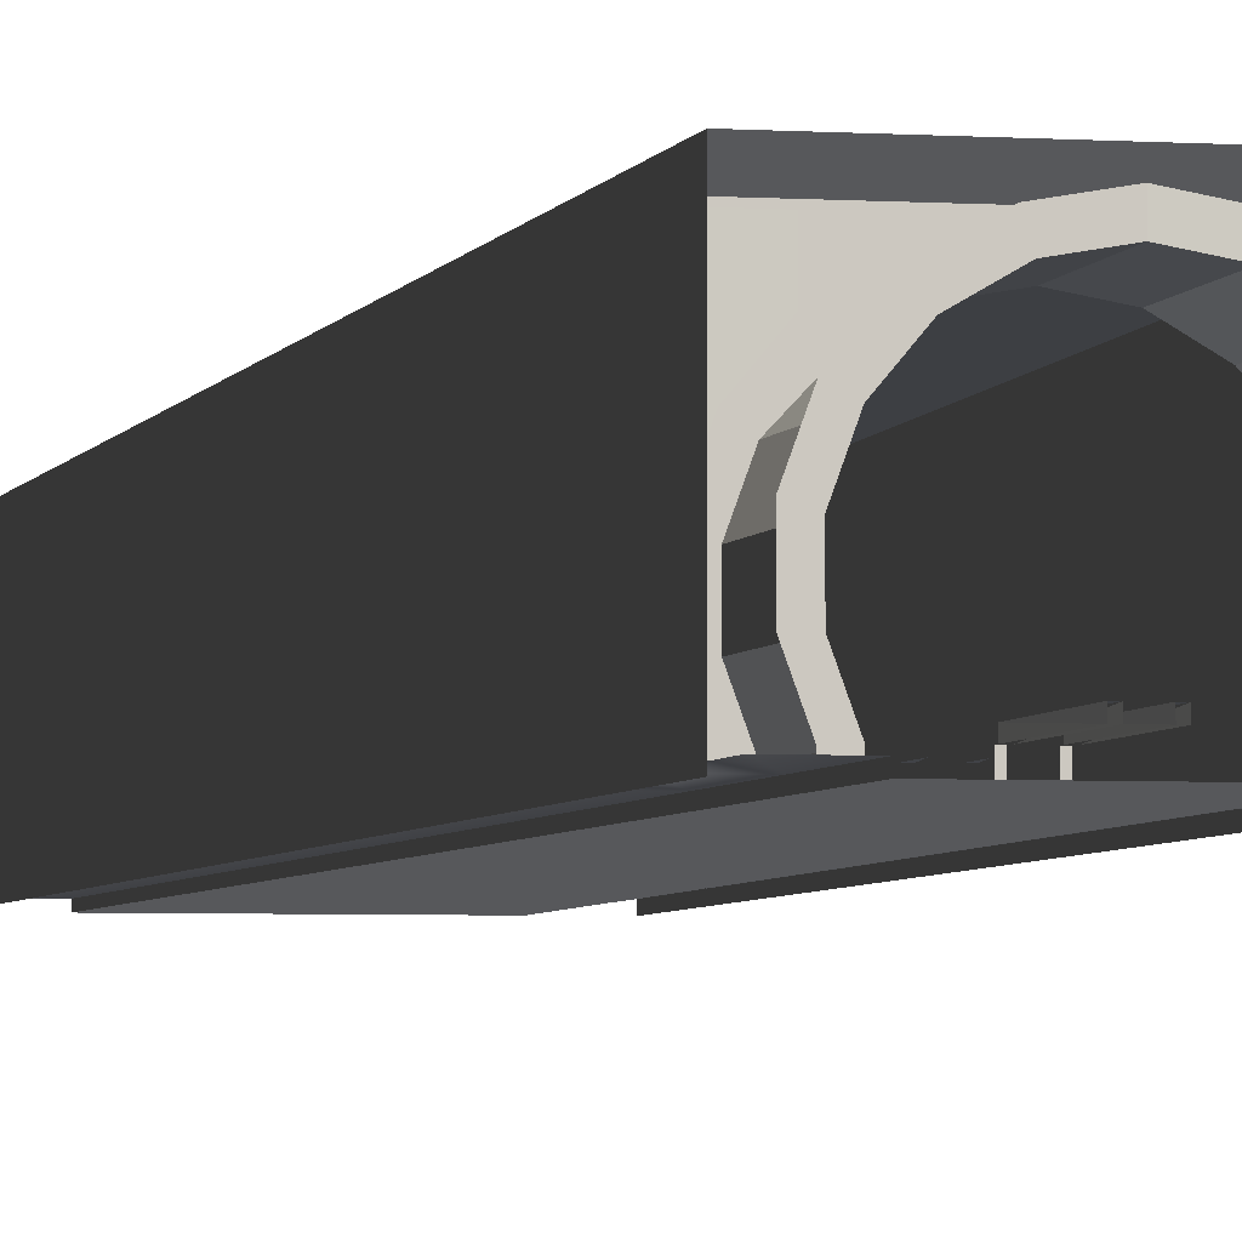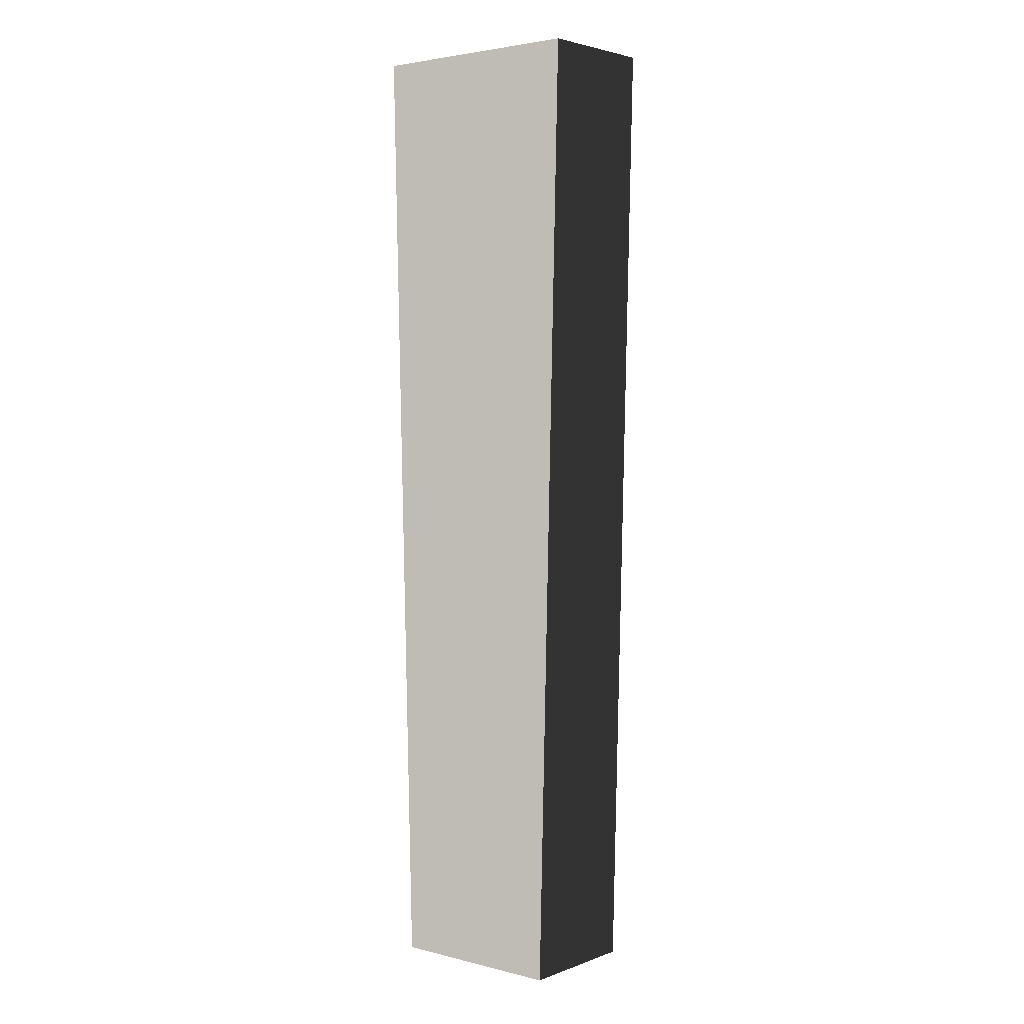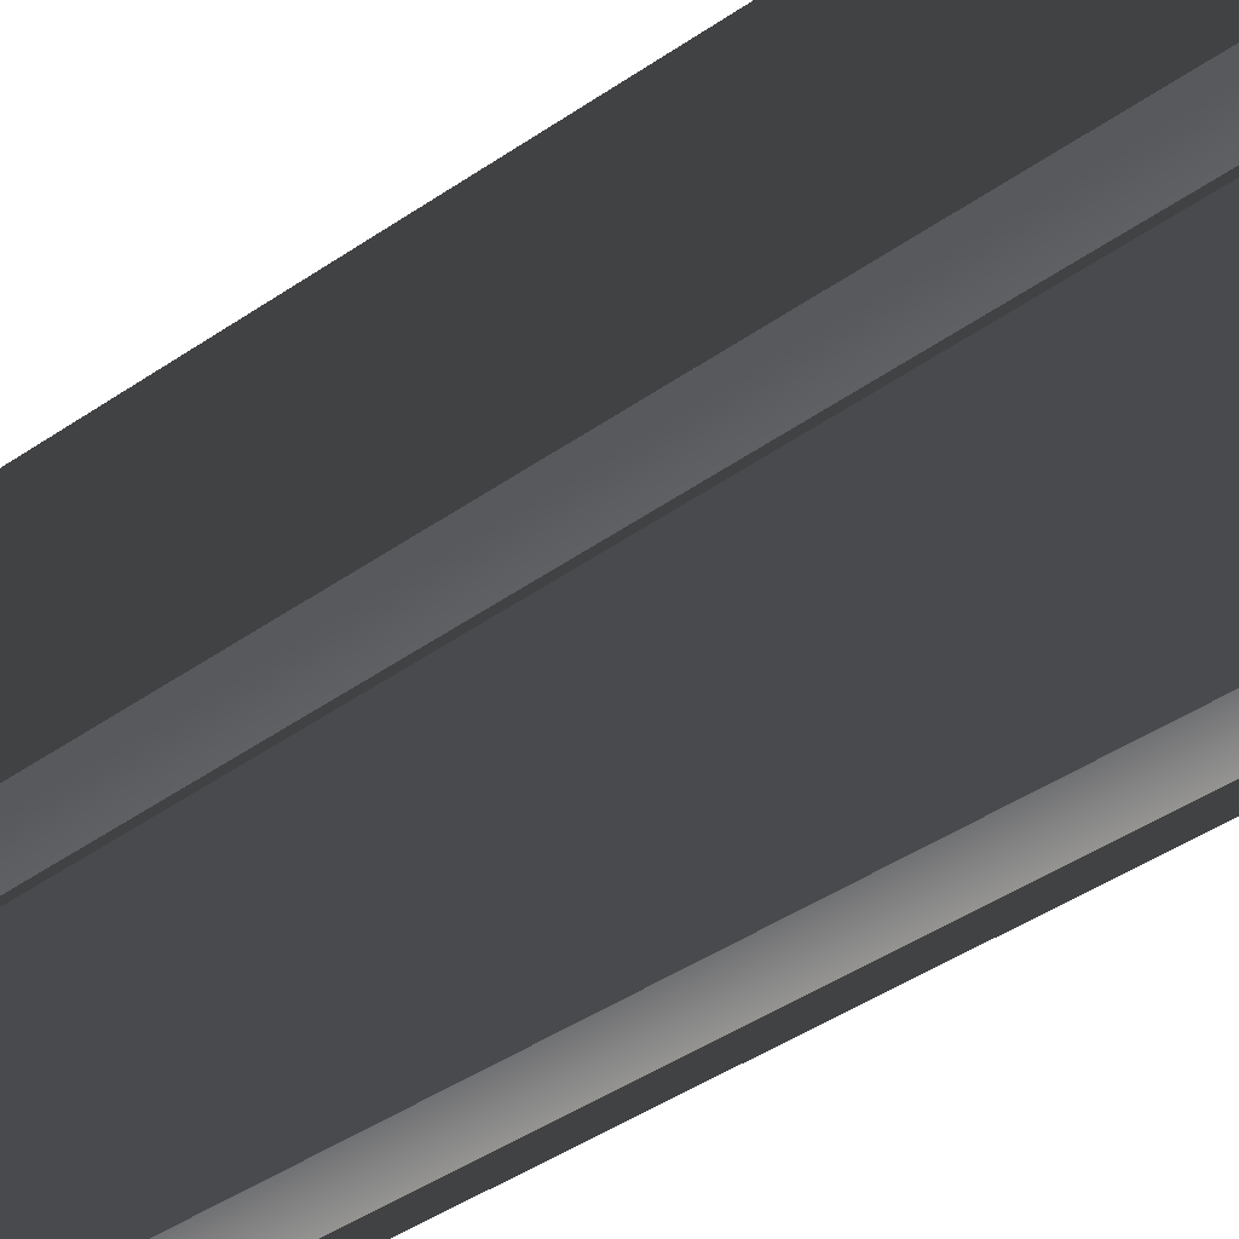
<metadata>
{"format":"obj","ext":"obj","renderer":"f3d","projection":"perspective","resolution":1024,"background":"white","views":[{"elev":-3.9,"azim":167.4,"up":"+Y"},{"elev":3.3,"azim":-140.4,"up":"+Z"},{"elev":-49.2,"azim":-53.7,"up":"+Y"}]}
</metadata>
<code>
v  6.25 0 -0
v  4.25 0 -0
v  4.375 0 5.333
v  6.375 0 5.333
v  -4.25 -0.3 -0
v  0 -0.3 -0
v  0 -0.3 -5.333
v  -4.125 -0.3 -5.333
v  -6.25 0 -0
v  -4.25 0 -0
v  -4.125 0 -5.333
v  -6.125 0 -5.333
v  4.25 -0.3 -0
v  4.375 -0.3 5.333
v  -4.375 0 5.333
v  -4.375 -0.3 5.333
v  5.5 0 -32
v  3.5 0 -32
v  3.625 0 -26.67
v  5.625 0 -26.67
v  3.75 -0 -21.33
v  5.75 0 -21.33
v  3.875 0 -16
v  5.875 0 -16
v  4 0 -10.67
v  6 0 -10.67
v  4.125 0 -5.333
v  6.125 0 -5.333
v  5 0 32
v  7 0 32
v  6.875 0 26.67
v  4.875 0 26.67
v  6.75 0 21.33
v  4.75 0 21.33
v  6.625 0 16
v  4.625 0 16
v  6.5 0 10.67
v  4.5 0 10.67
v  -5 -0.3 32
v  0 -0.3 32
v  0 -0.3 26.67
v  -4.875 -0.3 26.67
v  0 -0.3 21.33
v  -4.75 -0.3 21.33
v  0 -0.3 16
v  -4.625 -0.3 16
v  0 -0.3 10.67
v  -4.5 -0.3 10.67
v  0 -0.3 5.333
v  3.5 -0.3 -32
v  0 -0.3 -32
v  0 -0.3 -26.67
v  3.625 -0.3 -26.67
v  0 -0.3 -21.33
v  3.75 -0.3 -21.33
v  0 -0.3 -16
v  3.875 -0.3 -16
v  0 -0.3 -10.67
v  4 -0.3 -10.67
v  4.125 -0.3 -5.333
v  -7 0 32
v  -5 0 32
v  -4.875 0 26.67
v  -6.875 0 26.67
v  -4.75 0 21.33
v  -6.75 0 21.33
v  -4.625 0 16
v  -6.625 0 16
v  -4.5 0 10.67
v  -6.5 0 10.67
v  -6.375 0 5.333
v  -3.5 0 -32
v  -5.5 0 -32
v  -5.625 0 -26.67
v  -3.625 0 -26.67
v  -5.75 0 -21.33
v  -3.75 0 -21.33
v  -5.875 0 -16
v  -3.875 0 -16
v  -6 0 -10.67
v  -4 0 -10.67
v  5 -0.3 32
v  4.875 -0.3 26.67
v  4.75 -0.3 21.33
v  4.625 -0.3 16
v  4.5 -0.3 10.67
v  -3.5 -0.3 -32
v  -3.625 -0.3 -26.67
v  -3.75 -0.3 -21.33
v  -3.875 -0.3 -16
v  -4 -0.3 -10.67
v  0.5834 0.7578 -32
v  0.3602 0.7577 -32
v  0.3602 0.7576 -26.66
v  0.5834 0.7578 -26.66
v  0.3602 0.452 -21.33
v  0.5834 0.4522 -21.33
v  0.3664 0.452 -32
v  0.3602 0.452 -26.66
v  0.5766 0.452 -32
v  0.5834 0.4522 -26.66
v  -0.3603 0.7575 -31.99
v  -0.5835 0.7576 -31.99
v  -0.5835 0.7578 -26.66
v  -0.3603 0.7576 -26.66
v  -0.5835 0.4522 -21.32
v  -0.3668 0.4519 -31.99
v  -0.3603 0.452 -26.66
v  -0.3603 0.452 -21.32
v  -0.5772 0.452 -31.99
v  -0.5835 0.4522 -26.66
v  -0.5624 -0.3002 -26.18
v  -0.3865 -0.3002 -26.18
v  -0.3865 0.4518 -26.18
v  -0.5624 0.4518 -26.18
v  -0.3865 -0.3002 -26.38
v  -0.5624 -0.3002 -26.38
v  -0.5624 0.4518 -26.38
v  -0.3865 0.4518 -26.38
v  0.3858 -0.3002 -26.18
v  0.5617 -0.3002 -26.18
v  0.5617 0.4518 -26.18
v  0.3858 0.4518 -26.18
v  0.5617 -0.3002 -26.38
v  0.3858 -0.3002 -26.38
v  0.3858 0.4518 -26.38
v  0.5617 0.4518 -26.38
v  0 7.85 -26.67
v  0 7.652 -26.67
v  1.762 7.342 -26.67
v  3.437 6.447 -26.67
v  3.437 7.85 -26.67
v  5.475 7.85 -26.67
v  4.587 5.076 -26.67
v  5.199 3.395 -26.67
v  5.199 1.605 -26.67
v  4.669 0.15 -26.67
v  5.475 0.15 -26.67
v  -5.475 0.15 -26.67
v  -4.669 0.15 -26.67
v  -5.199 1.605 -26.67
v  -5.199 3.395 -26.67
v  -3.437 7.561 -26.67
v  -3.437 7.85 -26.67
v  -5.475 7.85 -26.67
v  -3.437 6.447 -26.67
v  -4.587 5.076 -26.67
v  -1.762 7.342 -26.67
v  5.625 8 -26.67
v  3.437 8 -26.67
v  0 8 -26.67
v  -3.437 8 -26.67
v  -5.625 8 -26.67
v  -4.005 0.1502 -26.67
v  -4.537 1.612 -26.67
v  -4.537 3.168 -26.67
v  -4.005 4.63 -26.67
v  -2.879 5.822 -26.67
v  -1.532 6.599 -26.67
v  0 6.87 -26.67
v  1.532 6.599 -26.67
v  2.879 5.822 -26.67
v  4.005 4.63 -26.67
v  4.537 3.168 -26.67
v  4.537 1.612 -26.67
v  4.005 0.1502 -26.67
v  4.239 8 7.556
v  4.124 8 2.667
v  6.312 8 2.667
v  6.427 8 7.556
v  6.312 0 2.667
v  6.427 0 7.556
v  -6.198 8 -2.222
v  -6.312 8 2.667
v  -6.312 0 2.667
v  -6.198 0 -2.222
v  3.551 8 -21.78
v  5.74 8 -21.78
v  3.666 8 -16.89
v  5.854 8 -16.89
v  3.781 8 -12
v  5.969 8 -12
v  3.895 8 -7.111
v  6.083 8 -7.111
v  4.01 8 -2.222
v  6.198 8 -2.222
v  -4.697 8 27.11
v  -4.812 8 32
v  -7 8 32
v  -6.885 8 27.11
v  -4.583 8 22.22
v  -6.771 8 22.22
v  -4.468 8 17.33
v  -6.656 8 17.33
v  -4.354 8 12.44
v  -6.542 8 12.44
v  -4.239 8 7.556
v  -6.427 8 7.556
v  5.74 0 -21.78
v  5.854 0 -16.89
v  5.969 0 -12
v  6.083 0 -7.111
v  6.198 0 -2.222
v  6.885 0 27.11
v  7 8 32
v  6.885 8 27.11
v  6.771 0 22.22
v  6.771 8 22.22
v  6.656 0 17.33
v  6.656 8 17.33
v  6.542 0 12.44
v  6.542 8 12.44
v  -6.885 0 27.11
v  -6.771 0 22.22
v  -6.656 0 17.33
v  -6.542 0 12.44
v  -6.427 0 7.556
v  -5.74 0 -21.78
v  -5.74 8 -21.78
v  -5.854 0 -16.89
v  -5.854 8 -16.89
v  -5.969 0 -12
v  -5.969 8 -12
v  -6.083 0 -7.111
v  -6.083 8 -7.111
v  0 8 7.556
v  -4.124 8 2.667
v  0 8 2.667
v  0 8 -21.78
v  -3.551 8 -21.78
v  0 8 -16.89
v  -3.666 8 -16.89
v  0 8 -12
v  -3.781 8 -12
v  0 8 -7.111
v  -3.895 8 -7.111
v  0 8 -2.222
v  -4.01 8 -2.222
v  0 8 27.11
v  4.697 8 27.11
v  4.812 8 32
v  0 8 32
v  0 8 22.22
v  4.583 8 22.22
v  0 8 17.33
v  4.468 8 17.33
v  0 8 12.44
v  4.354 8 12.44
v  -7.375 8.2 26.67
v  -7.5 8.2 32
v  -4.812 8.2 32
v  -4.687 8.2 26.67
v  -7.25 8.2 21.33
v  -4.562 8.2 21.33
v  -7.125 8.2 16
v  -4.437 8.2 16
v  -7 8.2 10.67
v  -4.312 8.2 10.67
v  -6.875 8.2 5.333
v  -4.187 8.2 5.333
v  -6.75 8.2 -0
v  -4.062 8.2 -0
v  -6.625 8.2 -5.333
v  -3.937 8.2 -5.333
v  -6.5 8.2 -10.67
v  -3.812 8.2 -10.67
v  -6.375 8.2 -16
v  -3.687 8.2 -16
v  -6.25 8.2 -21.33
v  -3.562 8.2 -21.33
v  -6.125 8.2 -26.67
v  -3.437 8.2 -26.67
v  -6 8.2 -32
v  -3.312 8.2 -32
v  7.375 8.2 26.67
v  7.5 8.2 32
v  7.5 -0.3 32
v  7.375 -0.3 26.67
v  7.25 8.2 21.33
v  7.25 -0.3 21.33
v  7.125 8.2 16
v  7.125 -0.3 16
v  7 8.2 10.67
v  7 -0.3 10.67
v  6.875 8.2 5.333
v  6.875 -0.3 5.333
v  6.75 8.2 -0
v  6.75 -0.3 -0
v  6.625 8.2 -5.333
v  6.625 -0.3 -5.333
v  6.5 8.2 -10.67
v  6.5 -0.3 -10.67
v  6.375 8.2 -16
v  6.375 -0.3 -16
v  6.25 8.2 -21.33
v  6.25 -0.3 -21.33
v  6.125 8.2 -26.67
v  6.125 -0.3 -26.67
v  6 8.2 -32
v  6 -0.3 -32
v  -6 -0.3 -32
v  -6.125 -0.3 -26.67
v  -6.25 -0.3 -21.33
v  -6.375 -0.3 -16
v  -6.5 -0.3 -10.67
v  -6.625 -0.3 -5.333
v  -6.75 -0.3 -0
v  -6.875 -0.3 5.333
v  -7 -0.3 10.67
v  -7.125 -0.3 16
v  -7.25 -0.3 21.33
v  -7.375 -0.3 26.67
v  -7.5 -0.3 32
v  0 8.2 26.67
v  0 8.2 32
v  4.812 8.2 32
v  4.687 8.2 26.67
v  0 8.2 21.33
v  4.562 8.2 21.33
v  0 8.2 16
v  4.437 8.2 16
v  0 8.2 10.67
v  4.312 8.2 10.67
v  0 8.2 5.333
v  4.187 8.2 5.333
v  0 8.2 -0
v  4.062 8.2 -0
v  0 8.2 -5.333
v  3.937 8.2 -5.333
v  0 8.2 -10.67
v  3.812 8.2 -10.67
v  0 8.2 -16
v  3.687 8.2 -16
v  0 8.2 -21.33
v  3.562 8.2 -21.33
v  0 8.2 -26.67
v  3.437 8.2 -26.67
v  0 8.2 -32
v  3.312 8.2 -32
v  0 6.87 -32
v  1.532 6.599 -32
v  2.879 5.822 -32
v  3.88 4.63 -32
v  4.412 3.168 -32
v  4.412 1.612 -32
v  3.88 0.1502 -32
v  -3.88 0.1502 -32
v  -4.412 1.612 -32
v  -4.412 3.168 -32
v  -3.88 4.63 -32
v  -2.879 5.822 -32
v  -1.532 6.599 -32
v  4.005 0 -26.67
v  4.669 0 -26.67
v  3.88 0 -32
v  -4.669 0 -26.67
v  -4.005 0 -26.67
v  -3.88 0 -32
v  -5.074 1.605 -32
v  -4.544 0.15 -32
v  -5.074 3.395 -32
v  -4.462 5.076 -32
v  -3.312 6.447 -32
v  -1.762 7.342 -32
v  0 7.652 -32
v  1.762 7.342 -32
v  3.312 6.447 -32
v  4.462 5.076 -32
v  5.074 3.395 -32
v  5.074 1.605 -32
v  4.544 0.15 -32
v  4.544 0 -32
v  -4.544 0 -32
g Plane004
f 1 2 3
f 3 4 1
f 5 6 7
f 7 8 5
f 9 10 11
f 11 12 9
f 2 13 14
f 14 3 2
f 5 10 15
f 15 16 5
f 17 18 19
f 19 20 17
f 20 19 21
f 21 22 20
f 22 21 23
f 23 24 22
f 24 23 25
f 25 26 24
f 26 25 27
f 27 28 26
f 28 27 2
f 2 1 28
f 29 30 31
f 31 32 29
f 32 31 33
f 33 34 32
f 34 33 35
f 35 36 34
f 36 35 37
f 37 38 36
f 38 37 4
f 4 3 38
f 39 40 41
f 41 42 39
f 42 41 43
f 43 44 42
f 44 43 45
f 45 46 44
f 46 45 47
f 47 48 46
f 48 47 49
f 49 16 48
f 16 49 6
f 6 5 16
f 50 51 52
f 52 53 50
f 53 52 54
f 54 55 53
f 55 54 56
f 56 57 55
f 57 56 58
f 58 59 57
f 59 58 7
f 7 60 59
f 61 62 63
f 63 64 61
f 64 63 65
f 65 66 64
f 66 65 67
f 67 68 66
f 68 67 69
f 69 70 68
f 70 69 15
f 15 71 70
f 71 15 10
f 10 9 71
f 72 73 74
f 74 75 72
f 75 74 76
f 76 77 75
f 77 76 78
f 78 79 77
f 79 78 80
f 80 81 79
f 81 80 12
f 12 11 81
f 18 50 53
f 53 19 18
f 19 53 55
f 55 21 19
f 21 55 57
f 57 23 21
f 23 57 59
f 59 25 23
f 25 59 60
f 60 27 25
f 27 60 13
f 13 2 27
f 82 29 32
f 32 83 82
f 83 32 34
f 34 84 83
f 84 34 36
f 36 85 84
f 85 36 38
f 38 86 85
f 86 38 3
f 3 14 86
f 87 72 75
f 75 88 87
f 88 75 77
f 77 89 88
f 89 77 79
f 79 90 89
f 90 79 81
f 81 91 90
f 91 81 11
f 11 8 91
f 8 11 10
f 10 5 8
f 62 39 42
f 42 63 62
f 63 42 44
f 44 65 63
f 65 44 46
f 46 67 65
f 67 46 48
f 48 69 67
f 69 48 16
f 16 15 69
f 13 60 7
f 7 6 13
f 82 83 41
f 41 40 82
f 83 84 43
f 43 41 83
f 84 85 45
f 45 43 84
f 85 86 47
f 47 45 85
f 86 14 49
f 49 47 86
f 14 13 6
f 6 49 14
f 87 88 52
f 52 51 87
f 88 89 54
f 54 52 88
f 89 90 56
f 56 54 89
f 90 91 58
f 58 56 90
f 91 8 7
f 7 58 91
f 92 93 94
f 94 95 92
f 96 97 95
f 93 98 99
f 99 94 93
f 100 92 95
f 95 101 100
f 102 103 104
f 105 104 106
f 107 102 105
f 108 105 109
f 103 110 111
f 104 111 106
f 109 105 106
f 94 96 95
f 99 96 94
f 95 97 101
f 105 102 104
f 108 107 105
f 104 103 111
f 112 113 114
f 114 115 112
f 116 117 118
f 118 119 116
f 116 119 114
f 114 113 116
f 112 115 118
f 118 117 112
f 120 121 122
f 122 123 120
f 124 125 126
f 126 127 124
f 124 127 122
f 122 121 124
f 120 123 126
f 126 125 120
f 128 129 130
f 130 131 132
f 128 130 132
f 133 132 131
f 133 131 134
f 133 134 135
f 133 135 136
f 136 137 138
f 133 136 138
f 139 140 141
f 139 141 142
f 143 144 145
f 146 143 145
f 147 146 145
f 142 147 145
f 139 142 145
f 143 146 148
f 143 148 129
f 144 143 129
f 144 129 128
f 133 138 20
f 20 149 133
f 128 132 150
f 150 151 128
f 132 133 149
f 149 150 132
f 145 144 152
f 152 153 145
f 144 128 151
f 151 152 144
f 139 145 153
f 153 74 139
f 141 140 154
f 154 155 141
f 142 141 155
f 155 156 142
f 147 142 156
f 156 157 147
f 146 147 157
f 157 158 146
f 148 146 158
f 158 159 148
f 129 148 159
f 159 160 129
f 130 129 160
f 160 161 130
f 131 130 161
f 161 162 131
f 134 131 162
f 162 163 134
f 135 134 163
f 163 164 135
f 136 135 164
f 164 165 136
f 137 136 165
f 165 166 137
f 167 168 169
f 169 170 167
f 170 169 171
f 171 172 170
f 173 174 175
f 175 176 173
f 177 150 149
f 149 178 177
f 179 177 178
f 178 180 179
f 181 179 180
f 180 182 181
f 183 181 182
f 182 184 183
f 185 183 184
f 184 186 185
f 168 185 186
f 186 169 168
f 187 188 189
f 189 190 187
f 191 187 190
f 190 192 191
f 193 191 192
f 192 194 193
f 195 193 194
f 194 196 195
f 197 195 196
f 196 198 197
f 178 149 20
f 20 199 178
f 180 178 199
f 199 200 180
f 182 180 200
f 200 201 182
f 184 182 201
f 201 202 184
f 186 184 202
f 202 203 186
f 169 186 203
f 203 171 169
f 204 30 205
f 205 206 204
f 207 204 206
f 206 208 207
f 209 207 208
f 208 210 209
f 211 209 210
f 210 212 211
f 172 211 212
f 212 170 172
f 190 189 61
f 61 213 190
f 192 190 213
f 213 214 192
f 194 192 214
f 214 215 194
f 196 194 215
f 215 216 196
f 198 196 216
f 216 217 198
f 174 198 217
f 217 175 174
f 218 74 153
f 153 219 218
f 220 218 219
f 219 221 220
f 222 220 221
f 221 223 222
f 224 222 223
f 223 225 224
f 176 224 225
f 225 173 176
f 226 197 227
f 227 228 226
f 229 230 152
f 152 151 229
f 231 232 230
f 230 229 231
f 233 234 232
f 232 231 233
f 235 236 234
f 234 233 235
f 237 238 236
f 236 235 237
f 228 227 238
f 238 237 228
f 239 240 241
f 241 242 239
f 243 244 240
f 240 239 243
f 245 246 244
f 244 243 245
f 247 248 246
f 246 245 247
f 226 167 248
f 248 247 226
f 187 239 242
f 242 188 187
f 191 243 239
f 239 187 191
f 193 245 243
f 243 191 193
f 195 247 245
f 245 193 195
f 197 226 247
f 247 195 197
f 197 198 174
f 174 227 197
f 230 219 153
f 153 152 230
f 232 221 219
f 219 230 232
f 234 223 221
f 221 232 234
f 236 225 223
f 223 234 236
f 238 173 225
f 225 236 238
f 227 174 173
f 173 238 227
f 167 226 228
f 228 168 167
f 177 229 151
f 151 150 177
f 179 231 229
f 229 177 179
f 181 233 231
f 231 179 181
f 183 235 233
f 233 181 183
f 185 237 235
f 235 183 185
f 168 228 237
f 237 185 168
f 240 206 205
f 205 241 240
f 244 208 206
f 206 240 244
f 246 210 208
f 208 244 246
f 248 212 210
f 210 246 248
f 167 170 212
f 212 248 167
f 249 250 251
f 251 252 249
f 253 249 252
f 252 254 253
f 255 253 254
f 254 256 255
f 257 255 256
f 256 258 257
f 259 257 258
f 258 260 259
f 261 259 260
f 260 262 261
f 263 261 262
f 262 264 263
f 265 263 264
f 264 266 265
f 267 265 266
f 266 268 267
f 269 267 268
f 268 270 269
f 271 269 270
f 270 272 271
f 273 271 272
f 272 274 273
f 275 276 277
f 277 278 275
f 279 275 278
f 278 280 279
f 281 279 280
f 280 282 281
f 283 281 282
f 282 284 283
f 285 283 284
f 284 286 285
f 287 285 286
f 286 288 287
f 289 287 288
f 288 290 289
f 291 289 290
f 290 292 291
f 293 291 292
f 292 294 293
f 295 293 294
f 294 296 295
f 297 295 296
f 296 298 297
f 299 297 298
f 298 300 299
f 271 273 301
f 301 302 271
f 269 271 302
f 302 303 269
f 267 269 303
f 303 304 267
f 265 267 304
f 304 305 265
f 263 265 305
f 305 306 263
f 261 263 306
f 306 307 261
f 259 261 307
f 307 308 259
f 257 259 308
f 308 309 257
f 255 257 309
f 309 310 255
f 253 255 310
f 310 311 253
f 249 253 311
f 311 312 249
f 250 249 312
f 312 313 250
f 314 315 316
f 316 317 314
f 318 314 317
f 317 319 318
f 320 318 319
f 319 321 320
f 322 320 321
f 321 323 322
f 324 322 323
f 323 325 324
f 326 324 325
f 325 327 326
f 328 326 327
f 327 329 328
f 330 328 329
f 329 331 330
f 332 330 331
f 331 333 332
f 334 332 333
f 333 335 334
f 336 334 335
f 335 337 336
f 338 336 337
f 337 339 338
f 252 251 315
f 315 314 252
f 254 252 314
f 314 318 254
f 256 254 318
f 318 320 256
f 258 256 320
f 320 322 258
f 260 258 322
f 322 324 260
f 262 260 324
f 324 326 262
f 264 262 326
f 326 328 264
f 266 264 328
f 328 330 266
f 268 266 330
f 330 332 268
f 270 268 332
f 332 334 270
f 272 270 334
f 334 336 272
f 274 272 336
f 336 338 274
f 317 316 276
f 276 275 317
f 319 317 275
f 275 279 319
f 321 319 279
f 279 281 321
f 323 321 281
f 281 283 323
f 325 323 283
f 283 285 325
f 327 325 285
f 285 287 327
f 329 327 287
f 287 289 329
f 331 329 289
f 289 291 331
f 333 331 291
f 291 293 333
f 335 333 293
f 293 295 335
f 337 335 295
f 295 297 337
f 339 337 297
f 297 299 339
f 160 340 341
f 341 161 160
f 161 341 342
f 342 162 161
f 162 342 343
f 343 163 162
f 163 343 344
f 344 164 163
f 164 344 345
f 345 165 164
f 165 345 346
f 346 166 165
f 154 347 348
f 348 155 154
f 155 348 349
f 349 156 155
f 156 349 350
f 350 157 156
f 157 350 351
f 351 158 157
f 158 351 352
f 352 159 158
f 159 352 340
f 340 160 159
f 137 166 353
f 353 354 137
f 346 355 353
f 353 166 346
f 354 20 138
f 138 137 354
f 140 356 357
f 357 154 140
f 139 74 356
f 356 140 139
f 357 358 347
f 347 154 357
f 359 348 347
f 347 360 359
f 361 349 348
f 348 359 361
f 362 350 349
f 349 361 362
f 363 351 350
f 350 362 363
f 364 352 351
f 351 363 364
f 365 340 352
f 352 364 365
f 366 341 340
f 340 365 366
f 367 342 341
f 341 366 367
f 368 343 342
f 342 367 368
f 369 344 343
f 343 368 369
f 370 345 344
f 344 369 370
f 371 346 345
f 345 370 371
f 371 372 355
f 355 346 371
f 360 347 358
f 358 373 360

</code>
